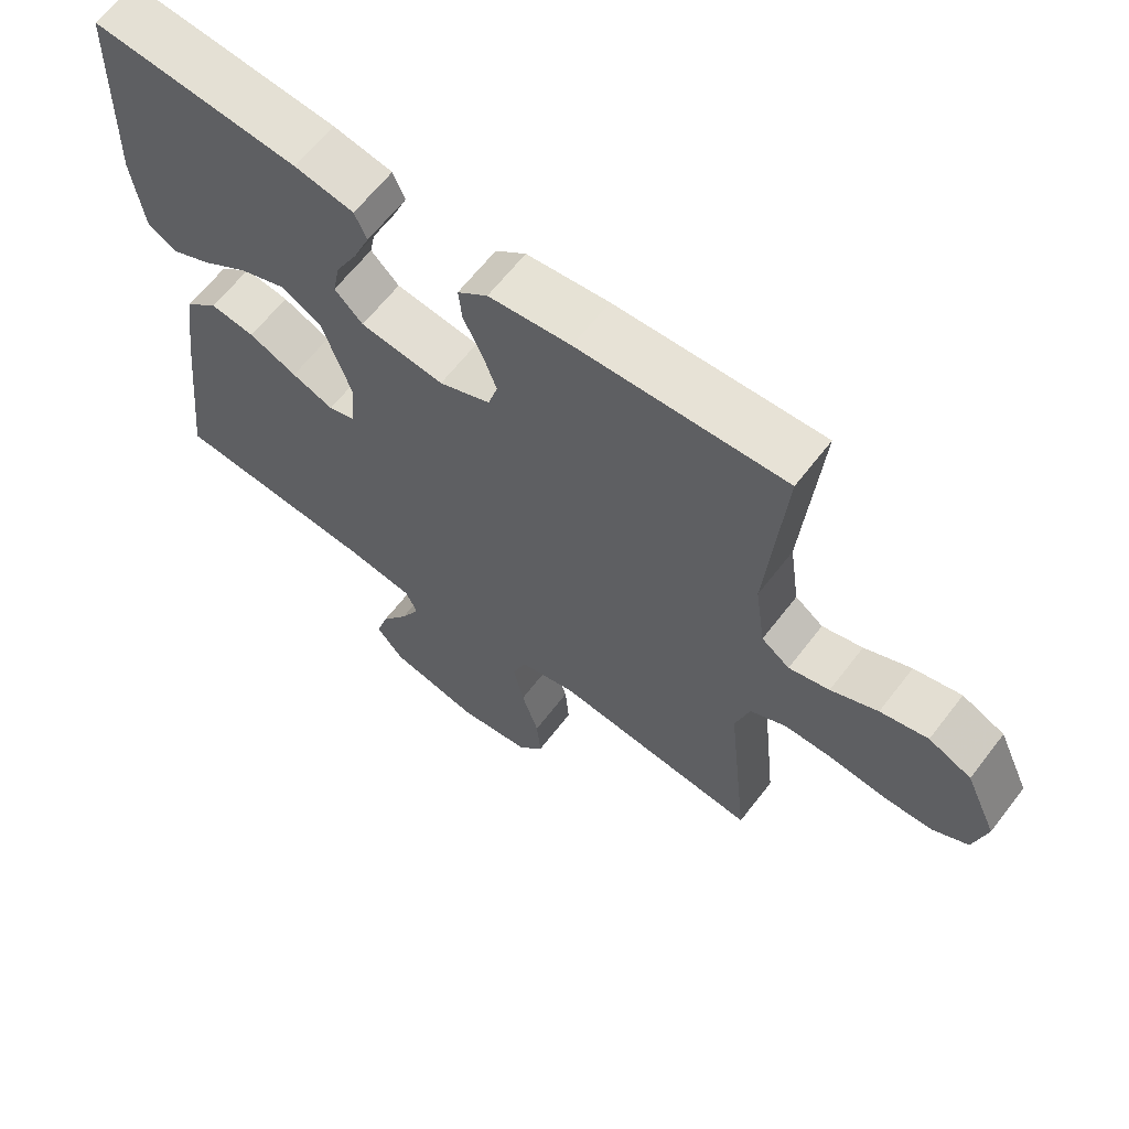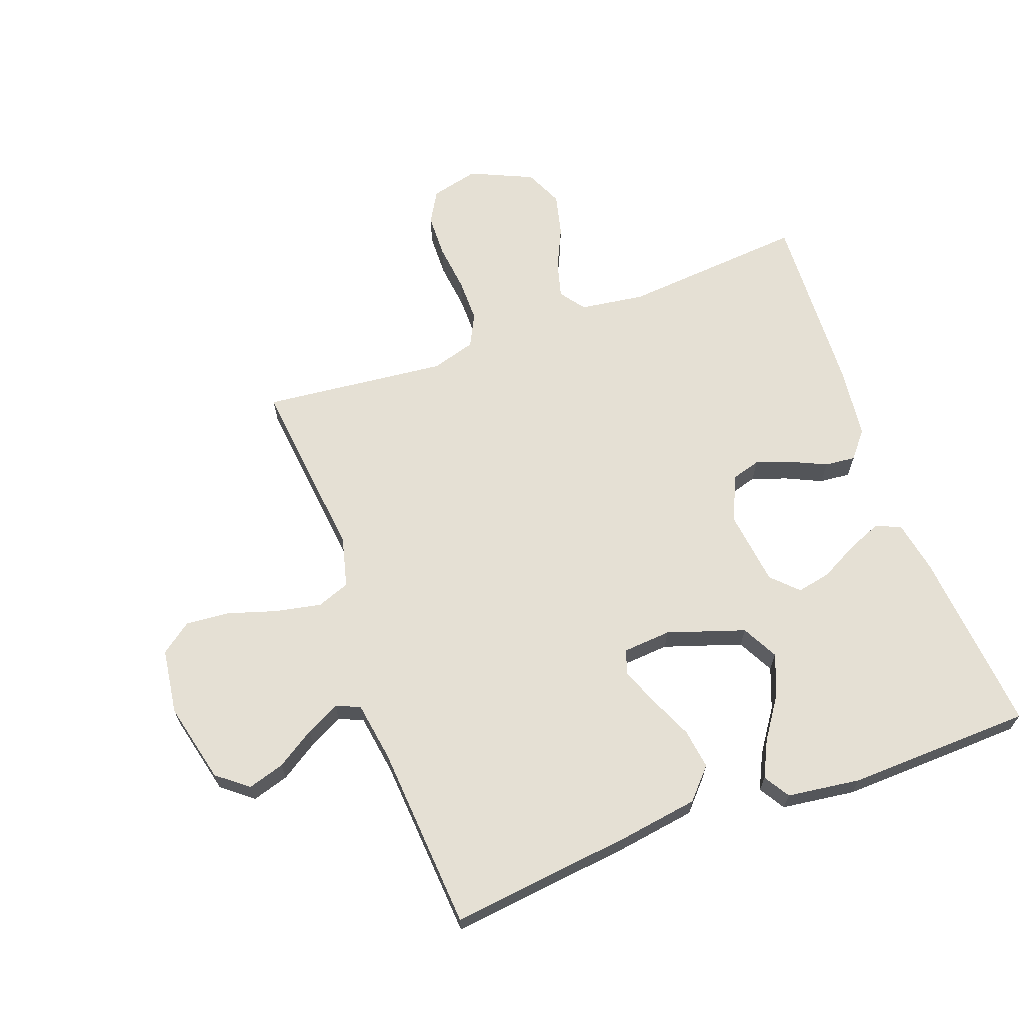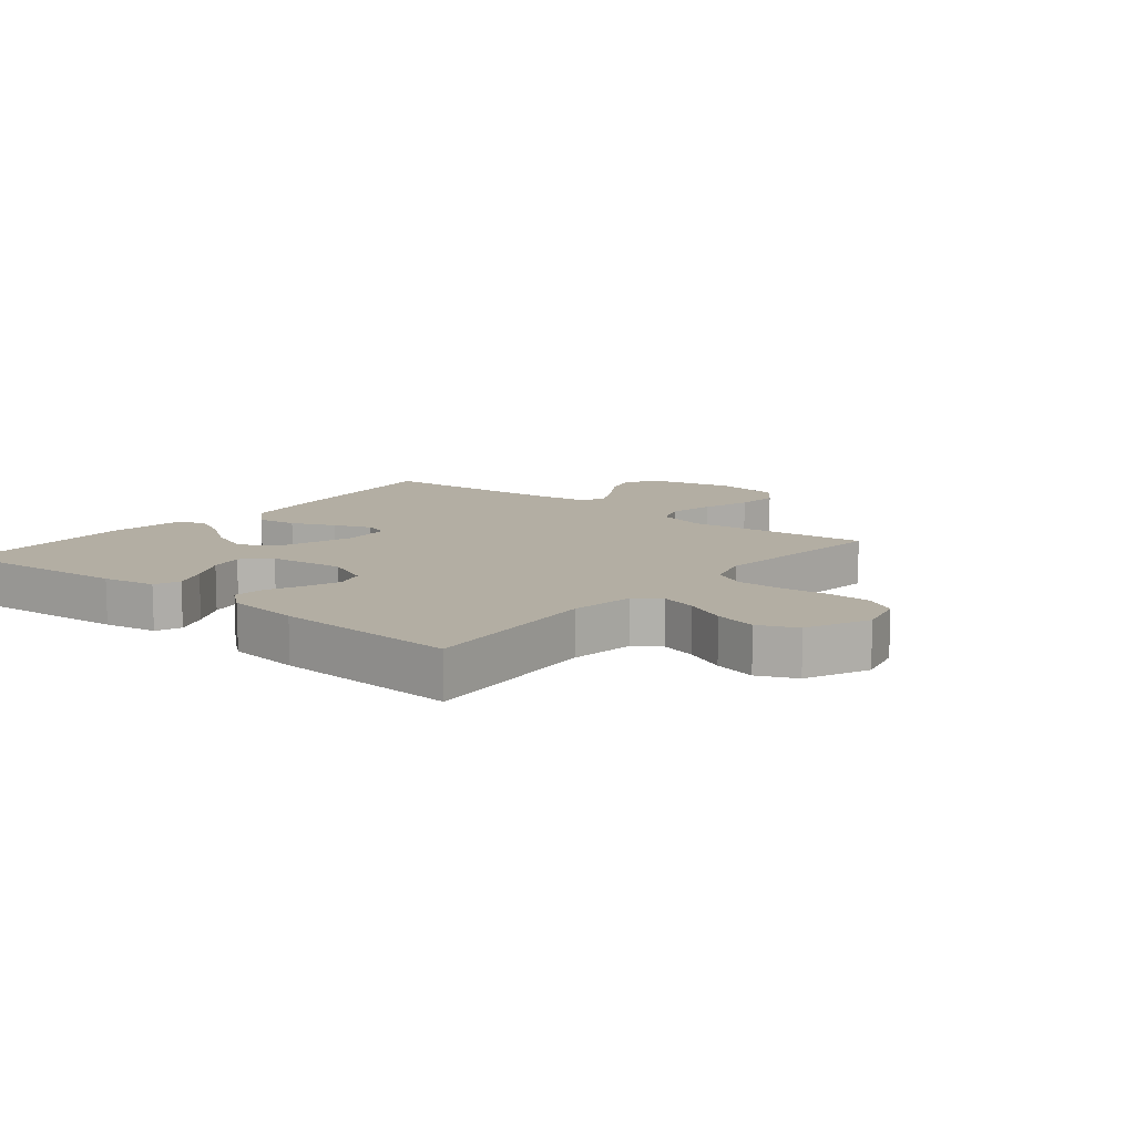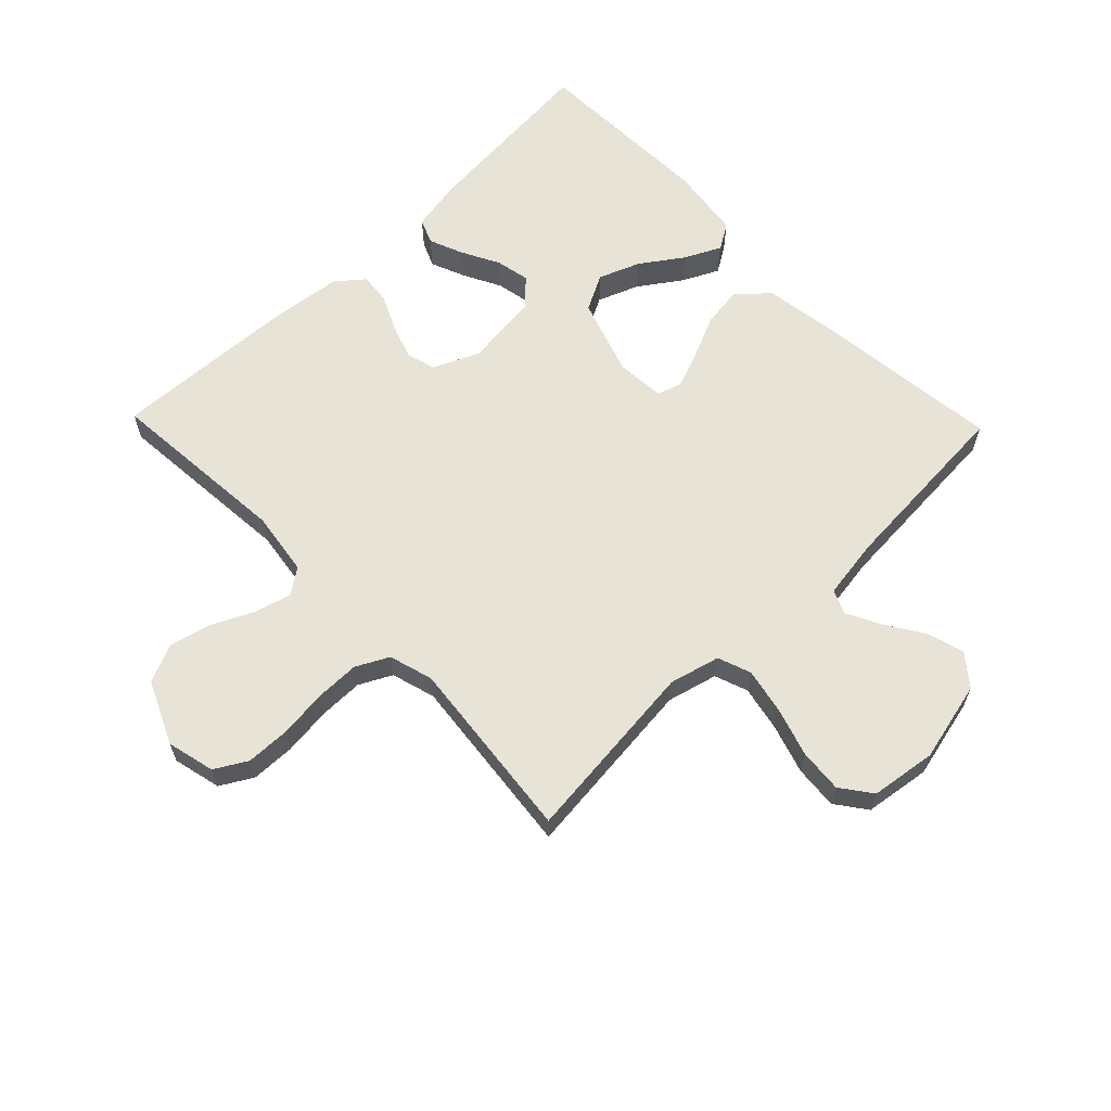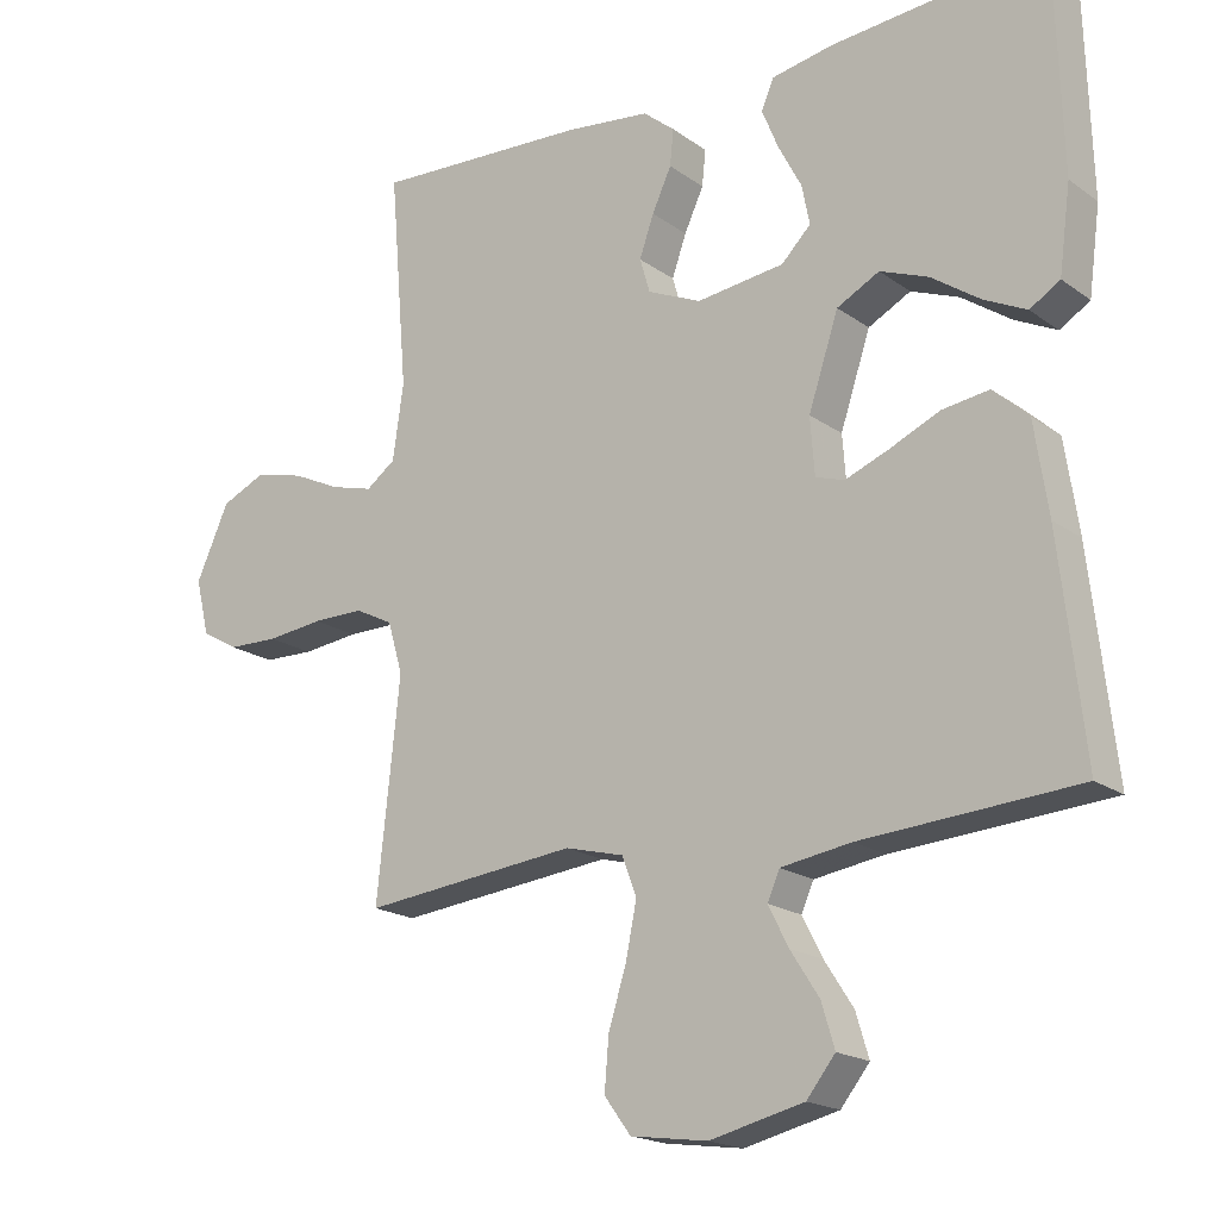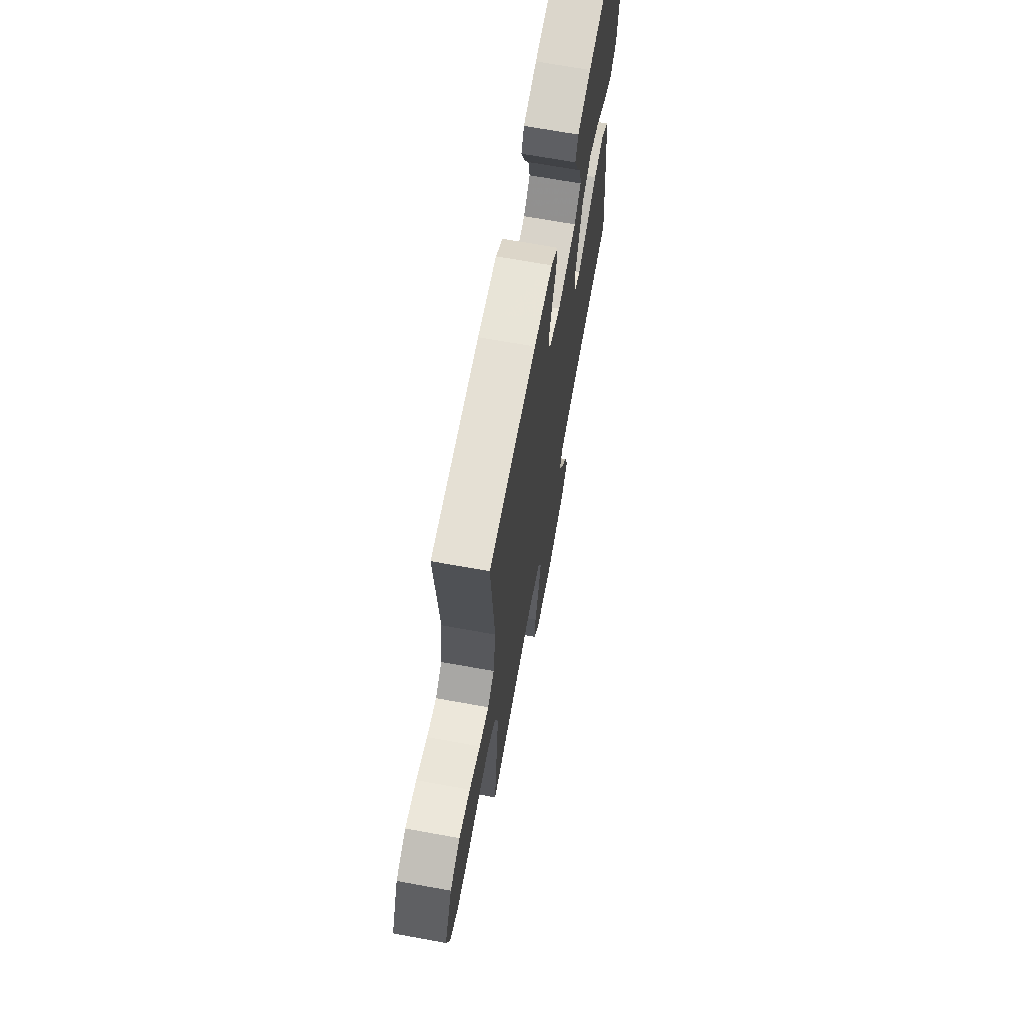
<metadata>
{"format":"obj","ext":"obj","renderer":"f3d","projection":"perspective","resolution":1024,"background":"white","views":[{"elev":63.9,"azim":37.6,"up":"+Z"},{"elev":65.9,"azim":-110.2,"up":"+Y"},{"elev":11.0,"azim":39.2,"up":"+Y"},{"elev":62.7,"azim":136.0,"up":"+Y"},{"elev":-18.6,"azim":-143.2,"up":"+Z"},{"elev":68.4,"azim":100.3,"up":"+Z"}]}
</metadata>
<code>
v 0.5 0.07 -0.5
v 0.2 0.07 -0.468
v 0.118 0.07 -0.489
v 0.098 0.07 -0.543
v 0.113 0.07 -0.617
v 0.138 0.07 -0.697
v 0.144 0.07 -0.768
v 0.107 0.07 -0.818
v 0 0.07 -0.833
v -0.131 0.07 -0.802
v -0.171 0.07 -0.752
v -0.153 0.07 -0.692
v -0.113 0.07 -0.63
v -0.085 0.07 -0.575
v -0.102 0.07 -0.536
v -0.2 0.07 -0.521
v -0.5 0.07 -0.5
v -0.466 0.07 -0.2
v -0.447 0.07 -0.073
v -0.398 0.07 -0.028
v -0.333 0.07 -0.037
v -0.263 0.07 -0.068
v -0.202 0.07 -0.092
v -0.162 0.07 -0.079
v -0.156 0.07 0
v -0.198 0.07 0.126
v -0.257 0.07 0.157
v -0.324 0.07 0.131
v -0.392 0.07 0.084
v -0.451 0.07 0.055
v -0.493 0.07 0.081
v -0.509 0.07 0.2
v -0.5 0.07 0.5
v -0.2 0.07 0.474
v -0.114 0.07 0.458
v -0.097 0.07 0.417
v -0.12 0.07 0.361
v -0.152 0.07 0.3
v -0.163 0.07 0.245
v -0.122 0.07 0.204
v 0 0.07 0.189
v 0.075 0.07 0.222
v 0.089 0.07 0.27
v 0.069 0.07 0.327
v 0.042 0.07 0.385
v 0.037 0.07 0.435
v 0.081 0.07 0.471
v 0.2 0.07 0.485
v 0.5 0.07 0.5
v 0.475 0.07 0.2
v 0.49 0.07 0.095
v 0.531 0.07 0.065
v 0.59 0.07 0.081
v 0.658 0.07 0.113
v 0.727 0.07 0.13
v 0.789 0.07 0.102
v 0.835 0.07 0
v 0.816 0.07 -0.078
v 0.764 0.07 -0.108
v 0.693 0.07 -0.11
v 0.614 0.07 -0.101
v 0.542 0.07 -0.101
v 0.489 0.07 -0.128
v 0.468 0.07 -0.2
v 0.5 0 -0.5
v 0.2 0 -0.468
v 0.118 0 -0.489
v 0.098 0 -0.543
v 0.113 0 -0.617
v 0.138 0 -0.697
v 0.144 0 -0.768
v 0.107 0 -0.818
v 0 0 -0.833
v -0.131 0 -0.802
v -0.171 0 -0.752
v -0.153 0 -0.692
v -0.113 0 -0.63
v -0.085 0 -0.575
v -0.102 0 -0.536
v -0.2 0 -0.521
v -0.5 0 -0.5
v -0.466 0 -0.2
v -0.447 0 -0.073
v -0.398 0 -0.028
v -0.333 0 -0.037
v -0.263 0 -0.068
v -0.202 0 -0.092
v -0.162 0 -0.079
v -0.156 0 0
v -0.198 0 0.126
v -0.257 0 0.157
v -0.324 0 0.131
v -0.392 0 0.084
v -0.451 0 0.055
v -0.493 0 0.081
v -0.509 0 0.2
v -0.5 0 0.5
v -0.2 0 0.474
v -0.114 0 0.458
v -0.097 0 0.417
v -0.12 0 0.361
v -0.152 0 0.3
v -0.163 0 0.245
v -0.122 0 0.204
v 0 0 0.189
v 0.075 0 0.222
v 0.089 0 0.27
v 0.069 0 0.327
v 0.042 0 0.385
v 0.037 0 0.435
v 0.081 0 0.471
v 0.2 0 0.485
v 0.5 0 0.5
v 0.475 0 0.2
v 0.49 0 0.095
v 0.531 0 0.065
v 0.59 0 0.081
v 0.658 0 0.113
v 0.727 0 0.13
v 0.789 0 0.102
v 0.835 0 0
v 0.816 0 -0.078
v 0.764 0 -0.108
v 0.693 0 -0.11
v 0.614 0 -0.101
v 0.542 0 -0.101
v 0.489 0 -0.128
v 0.468 0 -0.2
f 59 60 61
f 58 59 61
f 57 58 61
f 56 57 61
f 55 56 61
f 54 55 61
f 53 54 61
f 52 53 61 62
f 51 52 62 63
f 48 49 50
f 47 48 50
f 46 47 50
f 45 46 50
f 44 45 50
f 51 63 64
f 50 51 64
f 44 50 64
f 43 44 64
f 36 37 38
f 35 36 38
f 34 35 38
f 33 34 38
f 32 33 38
f 31 32 38
f 30 31 38
f 29 30 38
f 28 29 38
f 27 28 38 39
f 26 27 39 40
f 20 21 22
f 19 20 22
f 18 19 22
f 17 18 22
f 16 17 22
f 15 16 22 23
f 14 15 23 24
f 11 12 13
f 10 11 13
f 9 10 13
f 8 9 13
f 7 8 13
f 6 7 13
f 5 6 13
f 4 5 13 14
f 14 24 25
f 4 14 25
f 3 4 25
f 64 1 2
f 43 64 2
f 42 43 2
f 26 40 41
f 25 26 41
f 25 41 42
f 3 25 42
f 2 3 42
f 125 124 123
f 125 123 122
f 125 122 121
f 125 121 120
f 125 120 119
f 125 119 118
f 125 118 117
f 126 125 117 116
f 127 126 116 115
f 114 113 112
f 114 112 111
f 114 111 110
f 114 110 109
f 114 109 108
f 128 127 115
f 128 115 114
f 128 114 108
f 128 108 107
f 102 101 100
f 102 100 99
f 102 99 98
f 102 98 97
f 102 97 96
f 102 96 95
f 102 95 94
f 102 94 93
f 102 93 92
f 103 102 92 91
f 104 103 91 90
f 86 85 84
f 86 84 83
f 86 83 82
f 86 82 81
f 86 81 80
f 87 86 80 79
f 88 87 79 78
f 77 76 75
f 77 75 74
f 77 74 73
f 77 73 72
f 77 72 71
f 77 71 70
f 77 70 69
f 78 77 69 68
f 89 88 78
f 89 78 68
f 89 68 67
f 66 65 128
f 66 128 107
f 66 107 106
f 105 104 90
f 105 90 89
f 106 105 89
f 106 89 67
f 106 67 66
f 1 65 66 2
f 2 66 67 3
f 3 67 68 4
f 4 68 69 5
f 5 69 70 6
f 6 70 71 7
f 7 71 72 8
f 8 72 73 9
f 9 73 74 10
f 10 74 75 11
f 11 75 76 12
f 12 76 77 13
f 13 77 78 14
f 14 78 79 15
f 15 79 80 16
f 16 80 81 17
f 17 81 82 18
f 18 82 83 19
f 19 83 84 20
f 20 84 85 21
f 21 85 86 22
f 22 86 87 23
f 23 87 88 24
f 24 88 89 25
f 25 89 90 26
f 26 90 91 27
f 27 91 92 28
f 28 92 93 29
f 29 93 94 30
f 30 94 95 31
f 31 95 96 32
f 32 96 97 33
f 33 97 98 34
f 34 98 99 35
f 35 99 100 36
f 36 100 101 37
f 37 101 102 38
f 38 102 103 39
f 39 103 104 40
f 40 104 105 41
f 41 105 106 42
f 42 106 107 43
f 43 107 108 44
f 44 108 109 45
f 45 109 110 46
f 46 110 111 47
f 47 111 112 48
f 48 112 113 49
f 49 113 114 50
f 50 114 115 51
f 51 115 116 52
f 52 116 117 53
f 53 117 118 54
f 54 118 119 55
f 55 119 120 56
f 56 120 121 57
f 57 121 122 58
f 58 122 123 59
f 59 123 124 60
f 60 124 125 61
f 61 125 126 62
f 62 126 127 63
f 63 127 128 64
f 64 128 65 1

</code>
